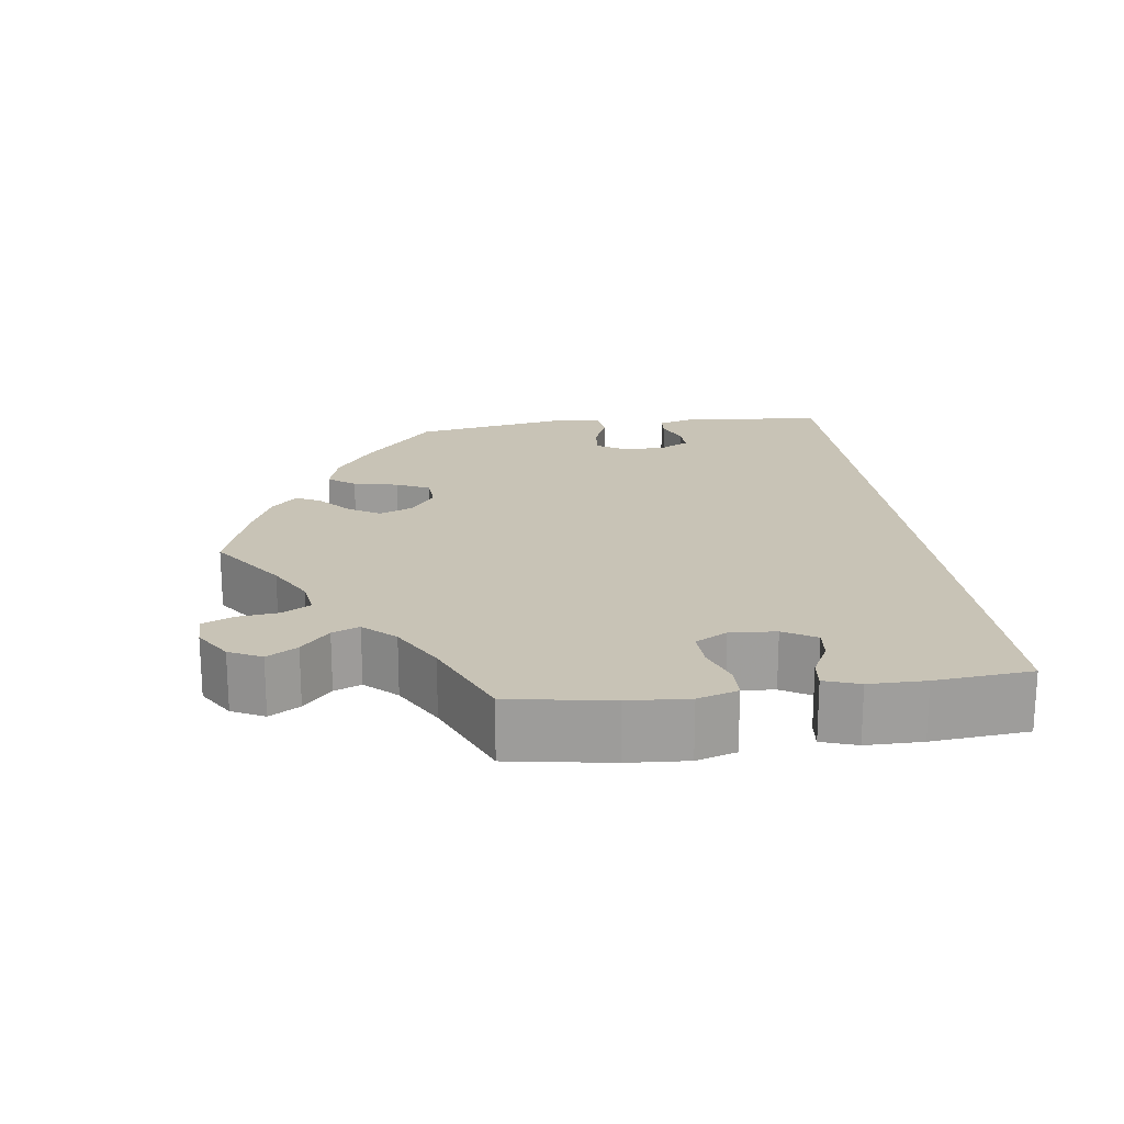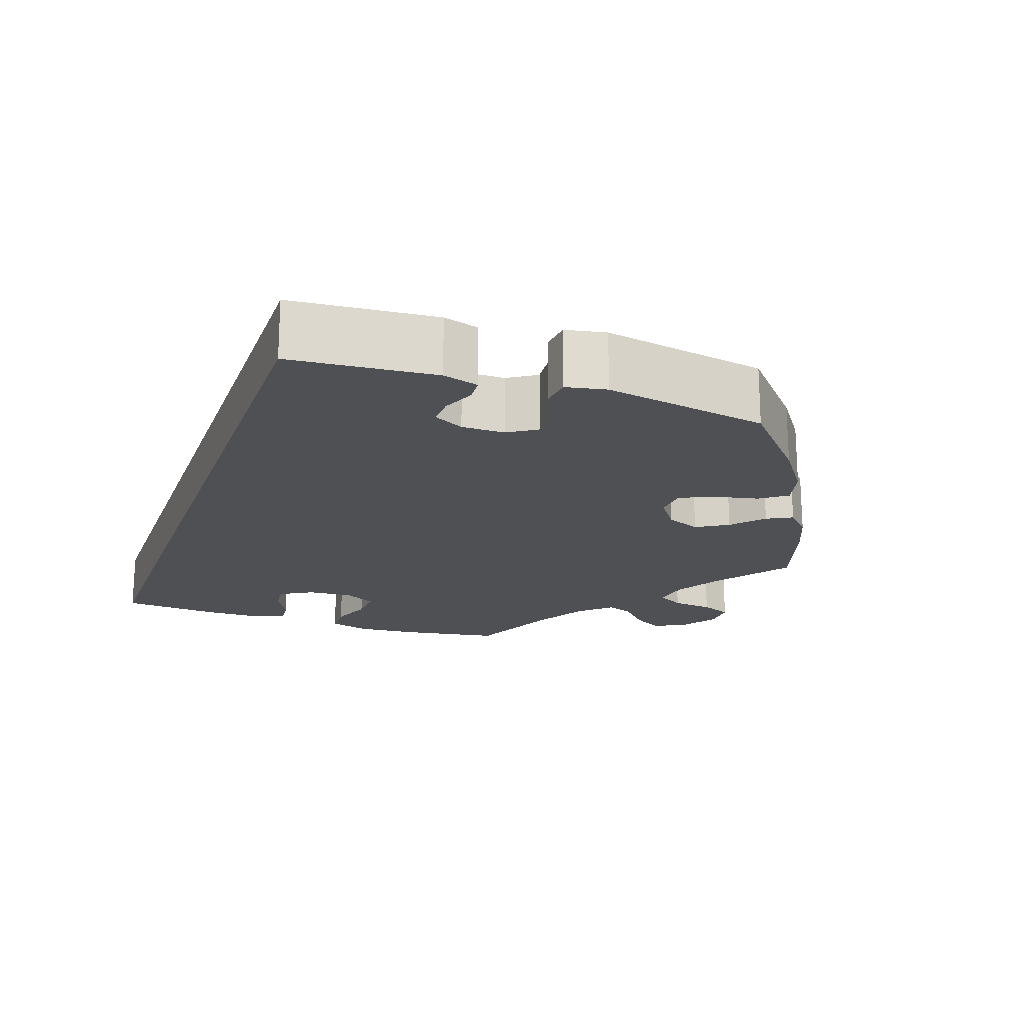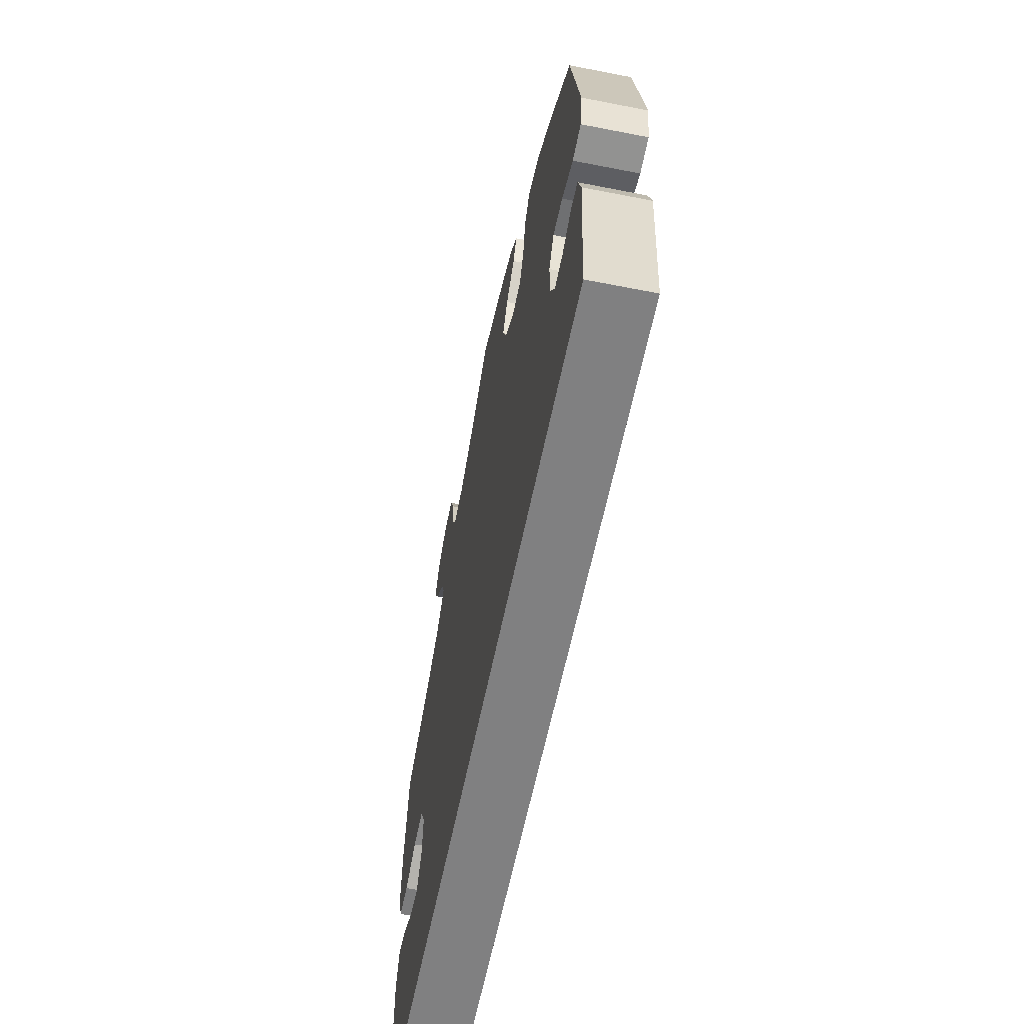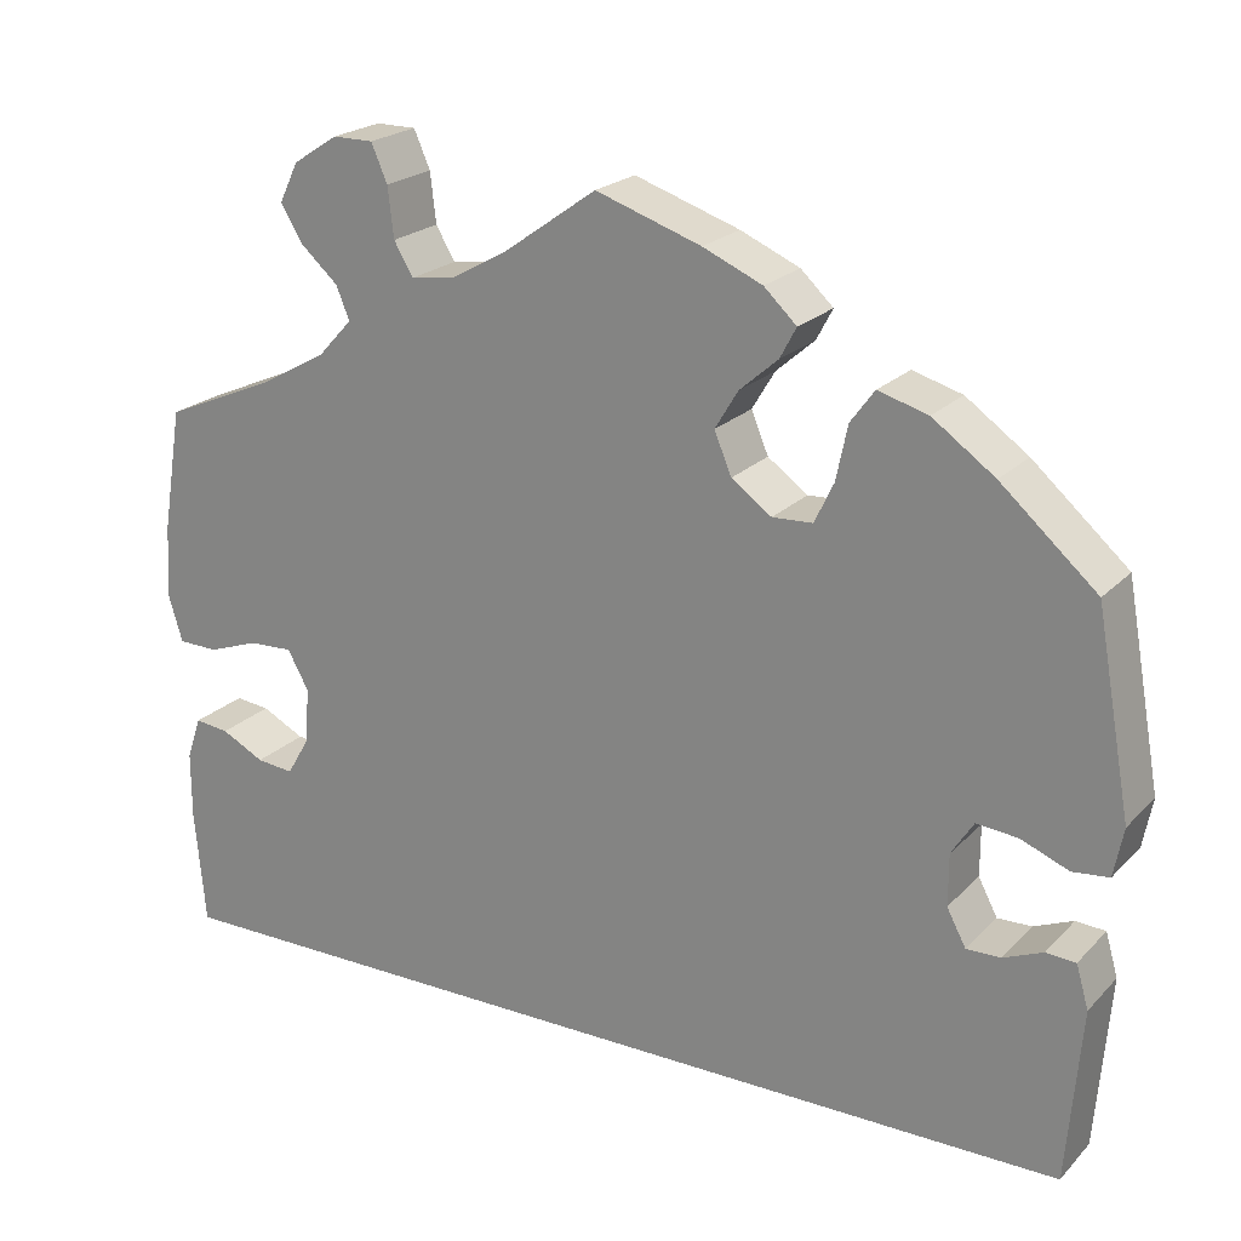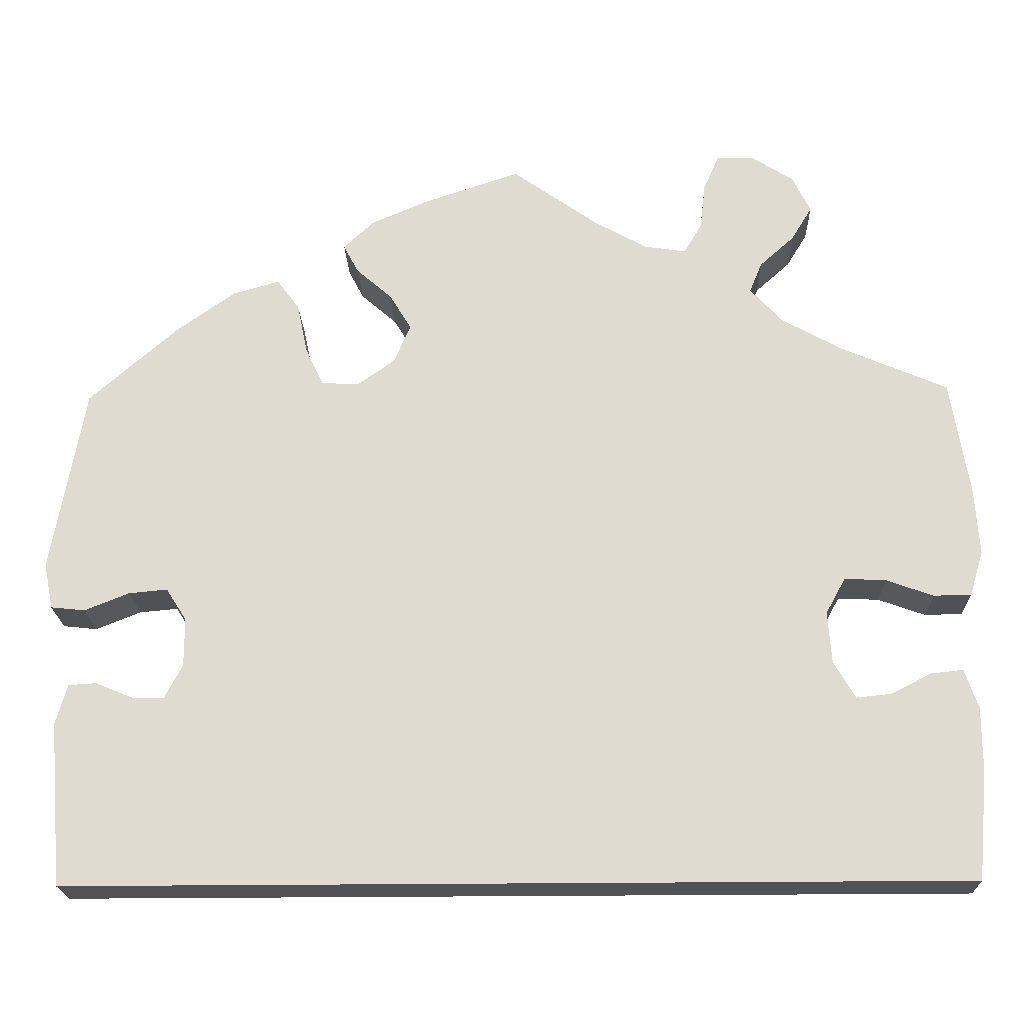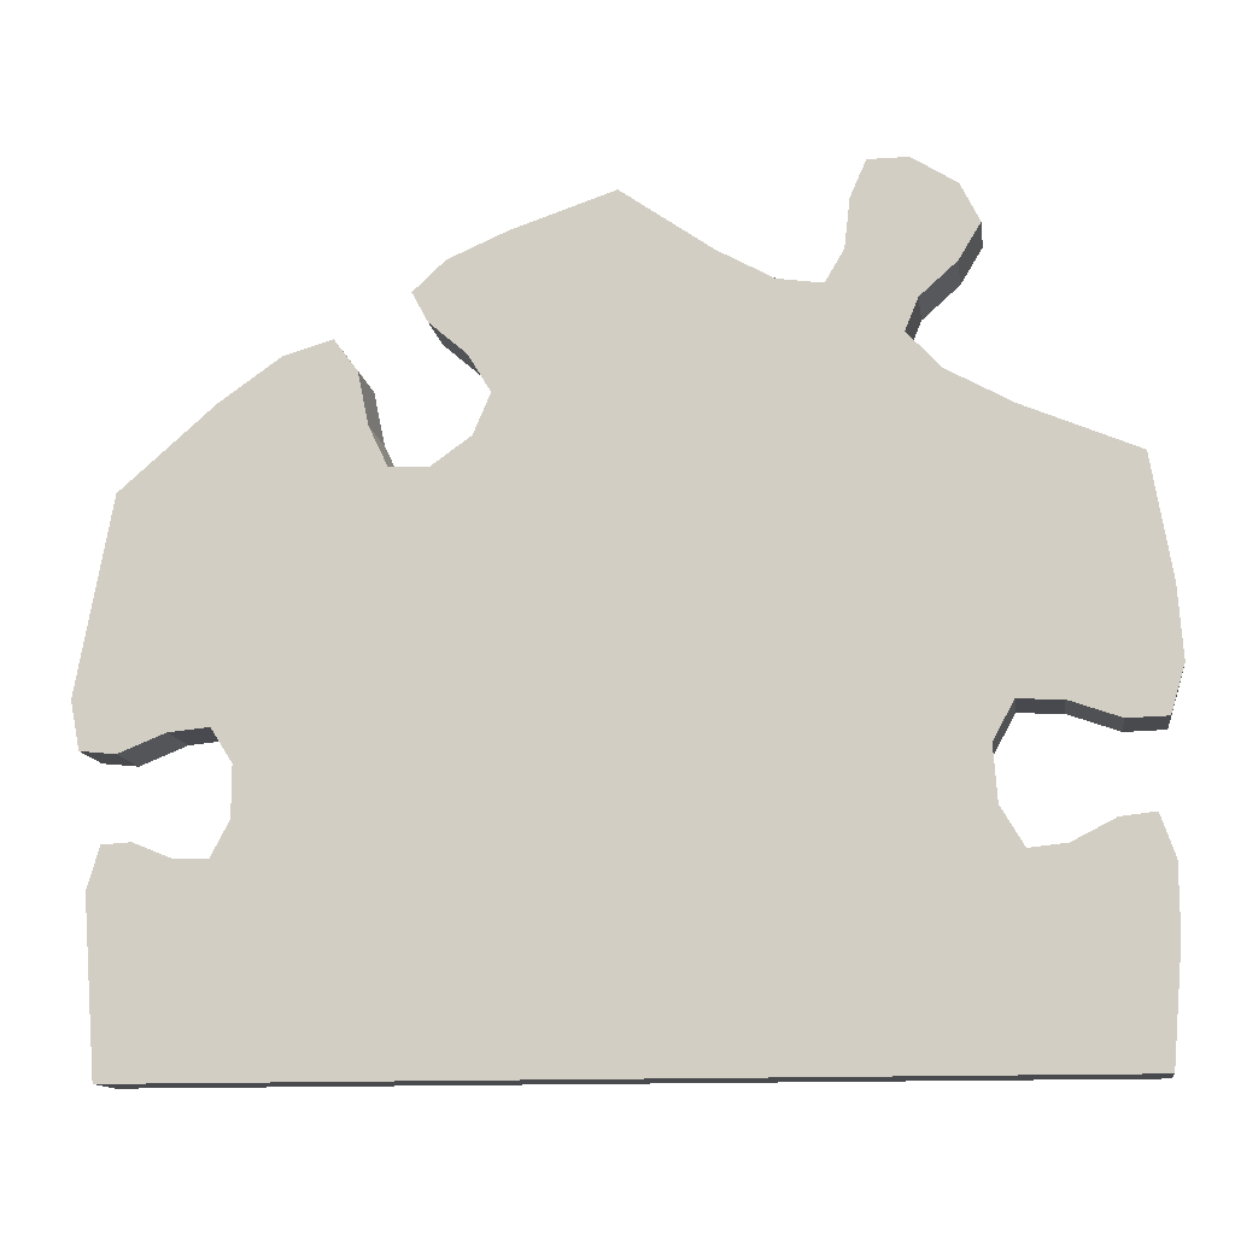
<metadata>
{"format":"obj","ext":"obj","renderer":"f3d","projection":"perspective","resolution":1024,"background":"white","views":[{"elev":19.5,"azim":82.5,"up":"+Y"},{"elev":-18.9,"azim":-109.4,"up":"+Y"},{"elev":-60.2,"azim":-101.4,"up":"+Z"},{"elev":21.8,"azim":-149.0,"up":"+Z"},{"elev":-20.6,"azim":1.7,"up":"+Z"},{"elev":-13.1,"azim":8.5,"up":"+Z"}]}
</metadata>
<code>
v 0.096 0.07 0.51
v 0.155 0.07 0.477
v 0.202 0.07 0.47
v 0.222 0.07 0.504
v 0.228 0.07 0.556
v 0.245 0.07 0.595
v 0.287 0.07 0.595
v 0.334 0.07 0.565
v 0.354 0.07 0.524
v 0.331 0.07 0.486
v 0.292 0.07 0.451
v 0.278 0.07 0.417
v 0.314 0.07 0.378
v 0.382 0.07 0.34
v 0.501 0.07 0.289
v 0.522 0.07 0.161
v 0.527 0.07 0.085
v 0.512 0.07 0.035
v 0.47 0.07 0.034
v 0.417 0.07 0.053
v 0.371 0.07 0.055
v 0.349 0.07 0.015
v 0.353 0.07 -0.043
v 0.377 0.07 -0.084
v 0.416 0.07 -0.08
v 0.461 0.07 -0.057
v 0.497 0.07 -0.053
v 0.512 0.07 -0.097
v 0.512 0.07 -0.168
v 0.501 0.07 -0.289
v -0.5 0.07 -0.289
v -0.515 0.07 -0.107
v -0.502 0.07 -0.062
v -0.471 0.07 -0.06
v -0.43 0.07 -0.077
v -0.394 0.07 -0.078
v -0.374 0.07 -0.04
v -0.374 0.07 0.014
v -0.397 0.07 0.05
v -0.44 0.07 0.046
v -0.49 0.07 0.026
v -0.528 0.07 0.03
v -0.538 0.07 0.081
v -0.501 0.07 0.288
v -0.401 0.07 0.376
v -0.336 0.07 0.422
v -0.284 0.07 0.437
v -0.259 0.07 0.403
v -0.247 0.07 0.346
v -0.227 0.07 0.304
v -0.185 0.07 0.302
v -0.143 0.07 0.332
v -0.125 0.07 0.375
v -0.149 0.07 0.415
v -0.189 0.07 0.45
v -0.206 0.07 0.482
v -0.172 0.07 0.514
v -0.11 0.07 0.541
v 0 0.07 0.578
v 0.096 0 0.51
v 0.155 0 0.477
v 0.202 0 0.47
v 0.222 0 0.504
v 0.228 0 0.556
v 0.245 0 0.595
v 0.287 0 0.595
v 0.334 0 0.565
v 0.354 0 0.524
v 0.331 0 0.486
v 0.292 0 0.451
v 0.278 0 0.417
v 0.314 0 0.378
v 0.382 0 0.34
v 0.501 0 0.289
v 0.522 0 0.161
v 0.527 0 0.085
v 0.512 0 0.035
v 0.47 0 0.034
v 0.417 0 0.053
v 0.371 0 0.055
v 0.349 0 0.015
v 0.353 0 -0.043
v 0.377 0 -0.084
v 0.416 0 -0.08
v 0.461 0 -0.057
v 0.497 0 -0.053
v 0.512 0 -0.097
v 0.512 0 -0.168
v 0.501 0 -0.289
v -0.5 0 -0.289
v -0.515 0 -0.107
v -0.502 0 -0.062
v -0.471 0 -0.06
v -0.43 0 -0.077
v -0.394 0 -0.078
v -0.374 0 -0.04
v -0.374 0 0.014
v -0.397 0 0.05
v -0.44 0 0.046
v -0.49 0 0.026
v -0.528 0 0.03
v -0.538 0 0.081
v -0.501 0 0.288
v -0.401 0 0.376
v -0.336 0 0.422
v -0.284 0 0.437
v -0.259 0 0.403
v -0.247 0 0.346
v -0.227 0 0.304
v -0.185 0 0.302
v -0.143 0 0.332
v -0.125 0 0.375
v -0.149 0 0.415
v -0.189 0 0.45
v -0.206 0 0.482
v -0.172 0 0.514
v -0.11 0 0.541
v 0 0 0.578
f 58 59 1
f 57 58 1 2
f 54 55 56 57
f 53 54 57 2
f 52 53 2 3
f 51 52 3
f 46 47 48 49
f 46 49 50
f 45 46 50
f 44 45 50
f 43 44 50 51
f 40 41 42 43
f 39 40 43 51
f 32 33 34 35
f 32 35 36
f 31 32 36
f 30 31 36 37
f 25 26 27 28
f 24 25 28 29
f 17 18 19 20
f 17 20 21
f 14 15 16 17
f 13 14 17 21
f 12 13 21 22
f 8 9 10 11
f 8 11 12
f 7 8 12
f 4 5 6 7
f 3 4 7 12
f 38 39 51 3
f 24 29 30 37
f 23 24 37 38
f 22 23 38
f 3 12 22 38
f 60 118 117
f 61 60 117 116
f 116 115 114 113
f 61 116 113 112
f 62 61 112 111
f 62 111 110
f 108 107 106 105
f 109 108 105
f 109 105 104
f 109 104 103
f 110 109 103 102
f 102 101 100 99
f 110 102 99 98
f 94 93 92 91
f 95 94 91
f 95 91 90
f 96 95 90 89
f 87 86 85 84
f 88 87 84 83
f 79 78 77 76
f 80 79 76
f 76 75 74 73
f 80 76 73 72
f 81 80 72 71
f 70 69 68 67
f 71 70 67
f 71 67 66
f 66 65 64 63
f 71 66 63 62
f 62 110 98 97
f 96 89 88 83
f 97 96 83 82
f 97 82 81
f 97 81 71 62
f 1 60 61 2
f 2 61 62 3
f 3 62 63 4
f 4 63 64 5
f 5 64 65 6
f 6 65 66 7
f 7 66 67 8
f 8 67 68 9
f 9 68 69 10
f 10 69 70 11
f 11 70 71 12
f 12 71 72 13
f 13 72 73 14
f 14 73 74 15
f 15 74 75 16
f 16 75 76 17
f 17 76 77 18
f 18 77 78 19
f 19 78 79 20
f 20 79 80 21
f 21 80 81 22
f 22 81 82 23
f 23 82 83 24
f 24 83 84 25
f 25 84 85 26
f 26 85 86 27
f 27 86 87 28
f 28 87 88 29
f 29 88 89 30
f 30 89 90 31
f 31 90 91 32
f 32 91 92 33
f 33 92 93 34
f 34 93 94 35
f 35 94 95 36
f 36 95 96 37
f 37 96 97 38
f 38 97 98 39
f 39 98 99 40
f 40 99 100 41
f 41 100 101 42
f 42 101 102 43
f 43 102 103 44
f 44 103 104 45
f 45 104 105 46
f 46 105 106 47
f 47 106 107 48
f 48 107 108 49
f 49 108 109 50
f 50 109 110 51
f 51 110 111 52
f 52 111 112 53
f 53 112 113 54
f 54 113 114 55
f 55 114 115 56
f 56 115 116 57
f 57 116 117 58
f 58 117 118 59
f 59 118 60 1

</code>
